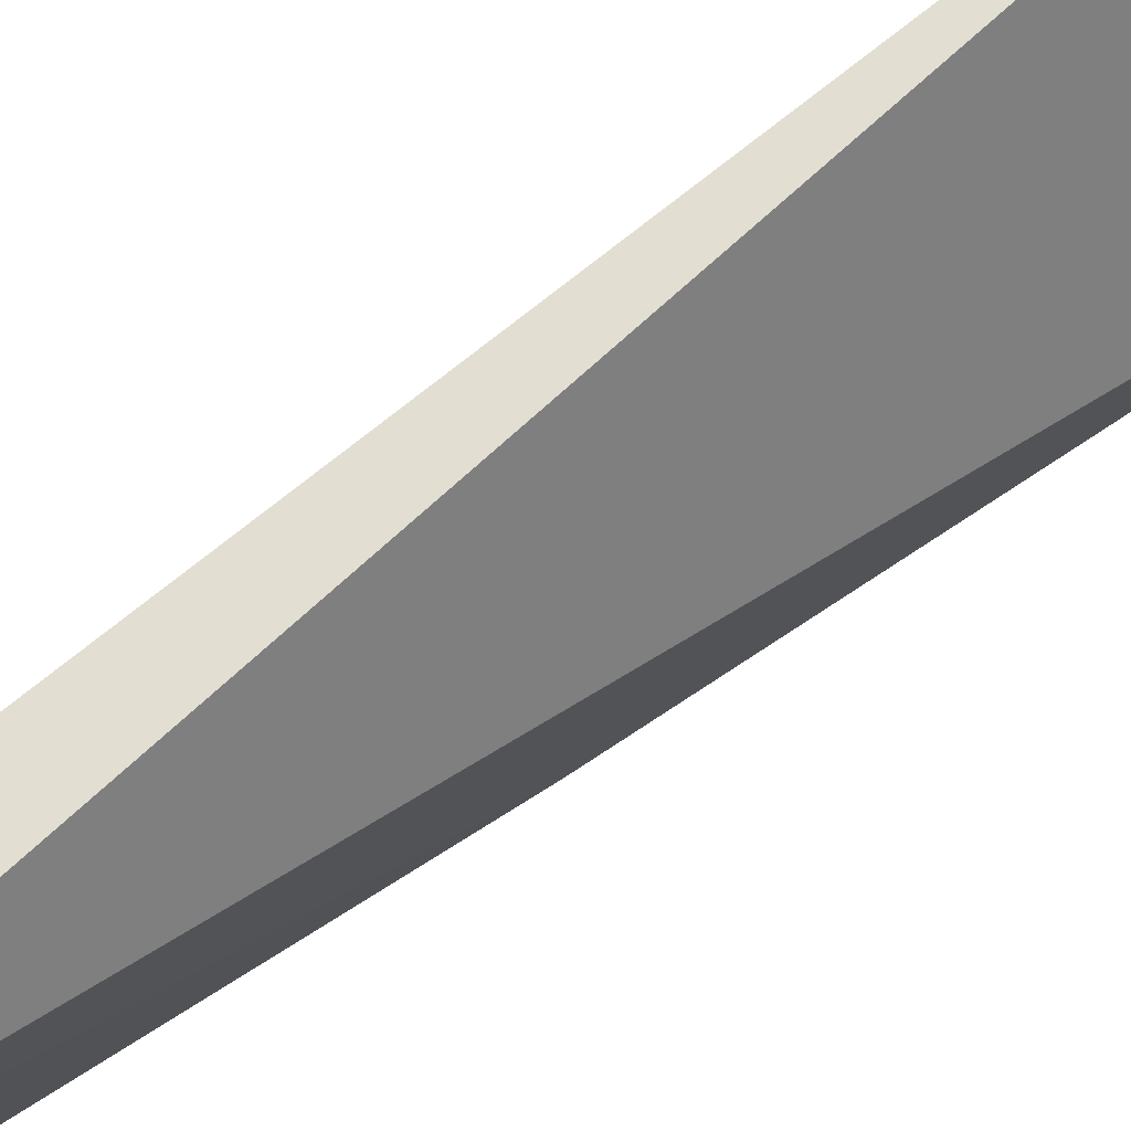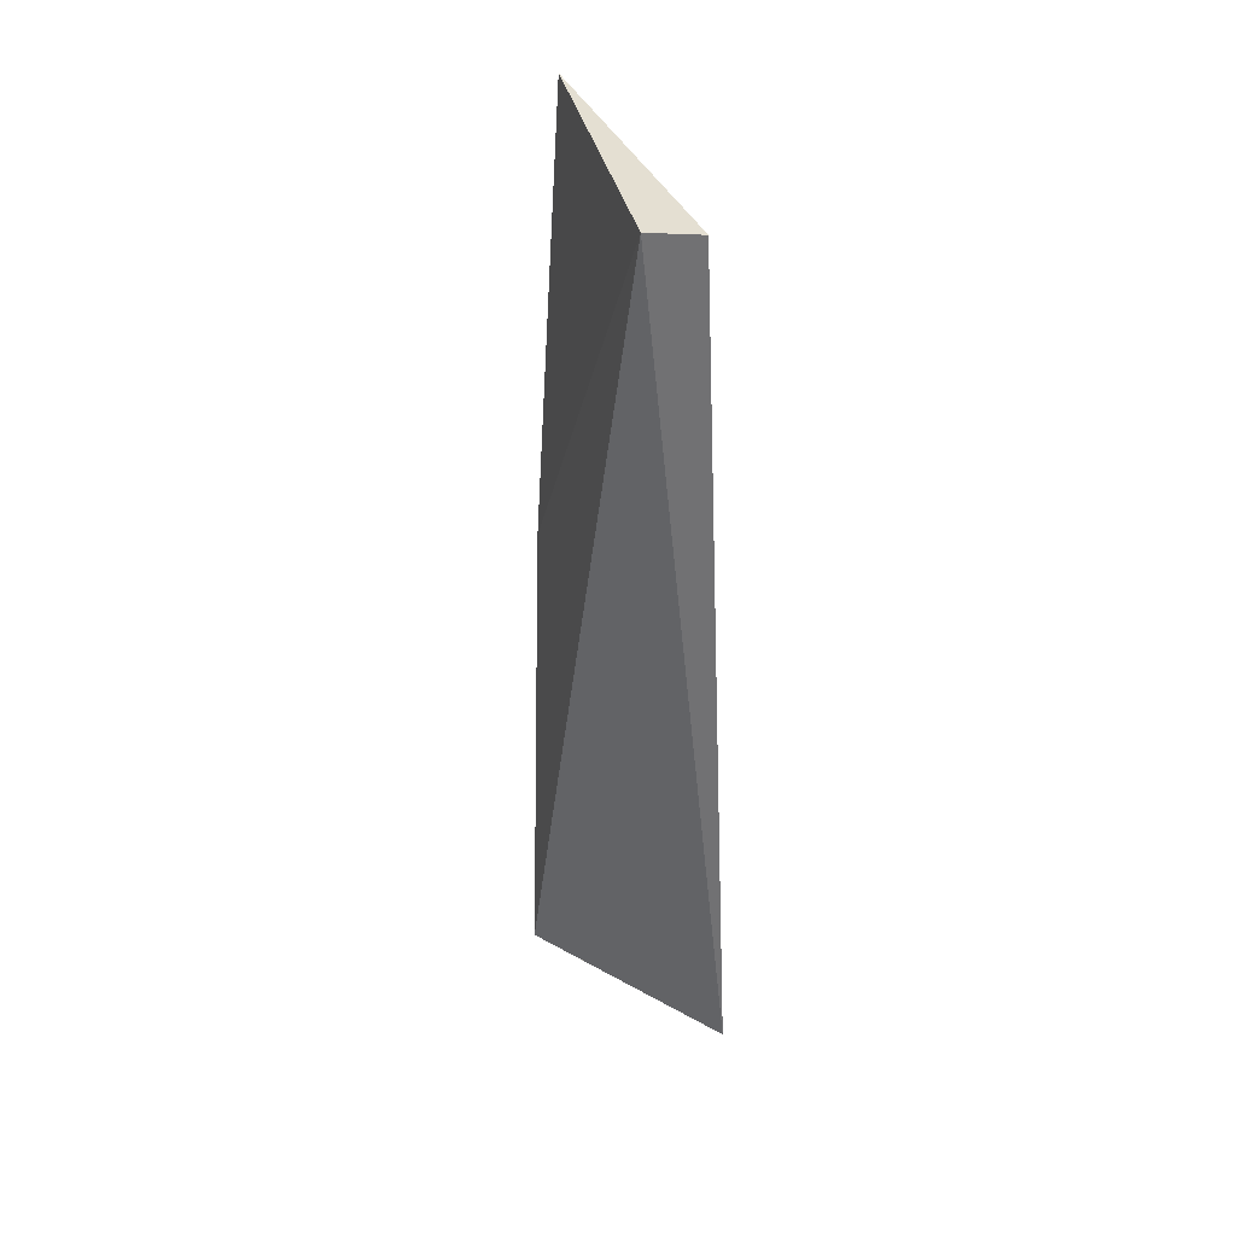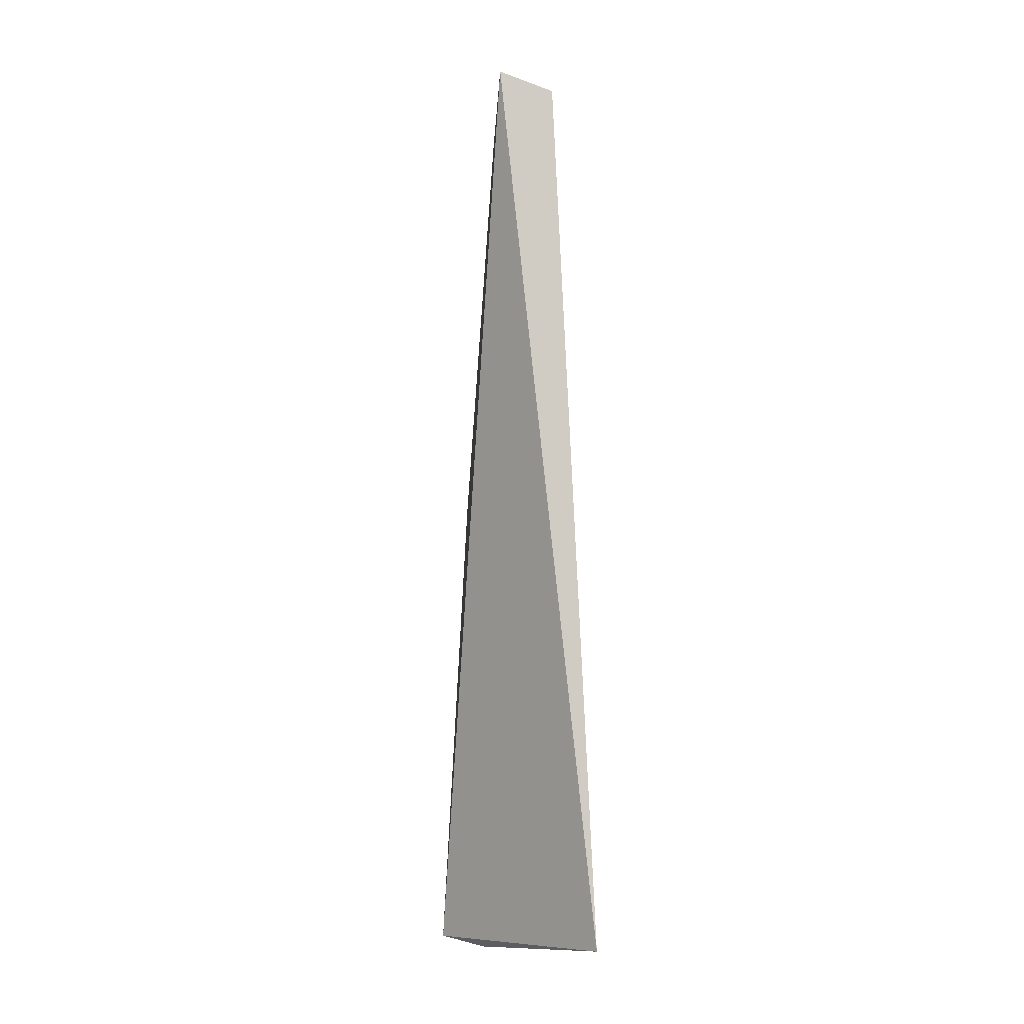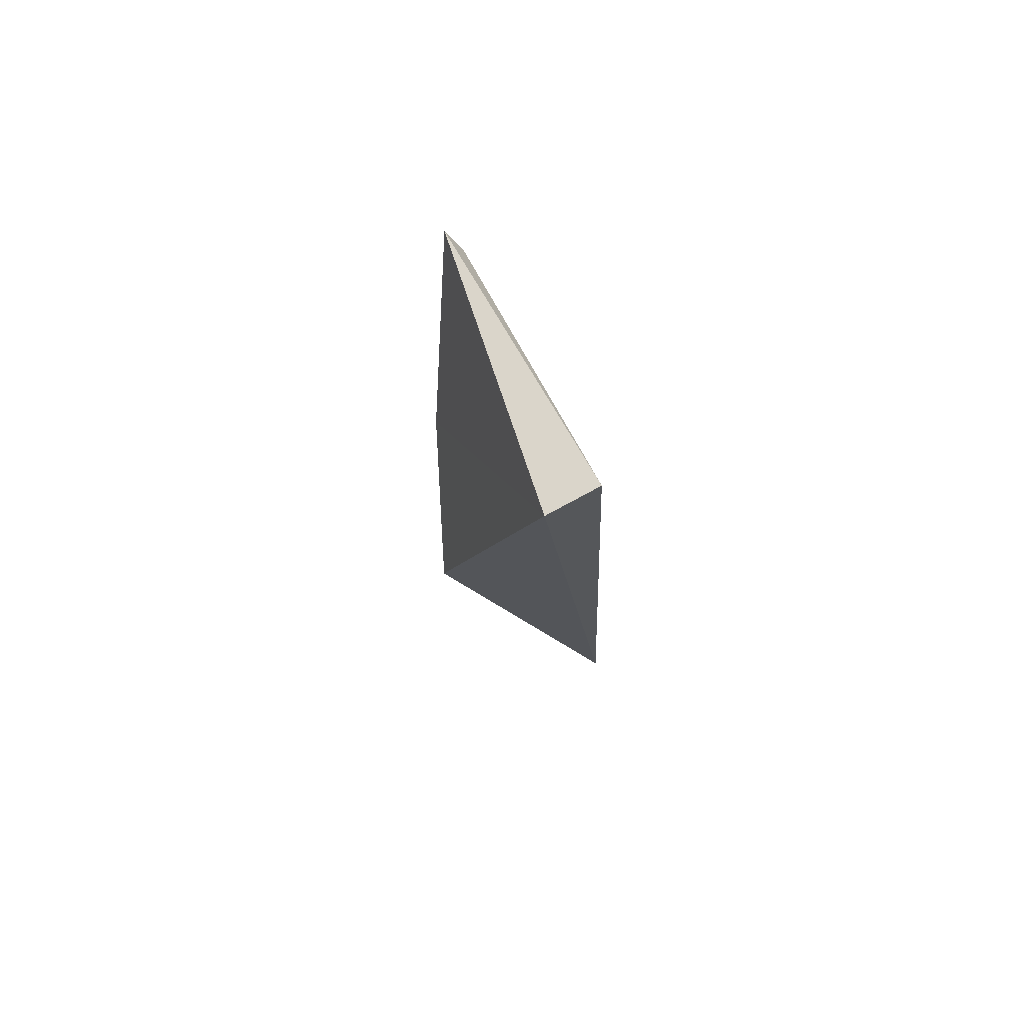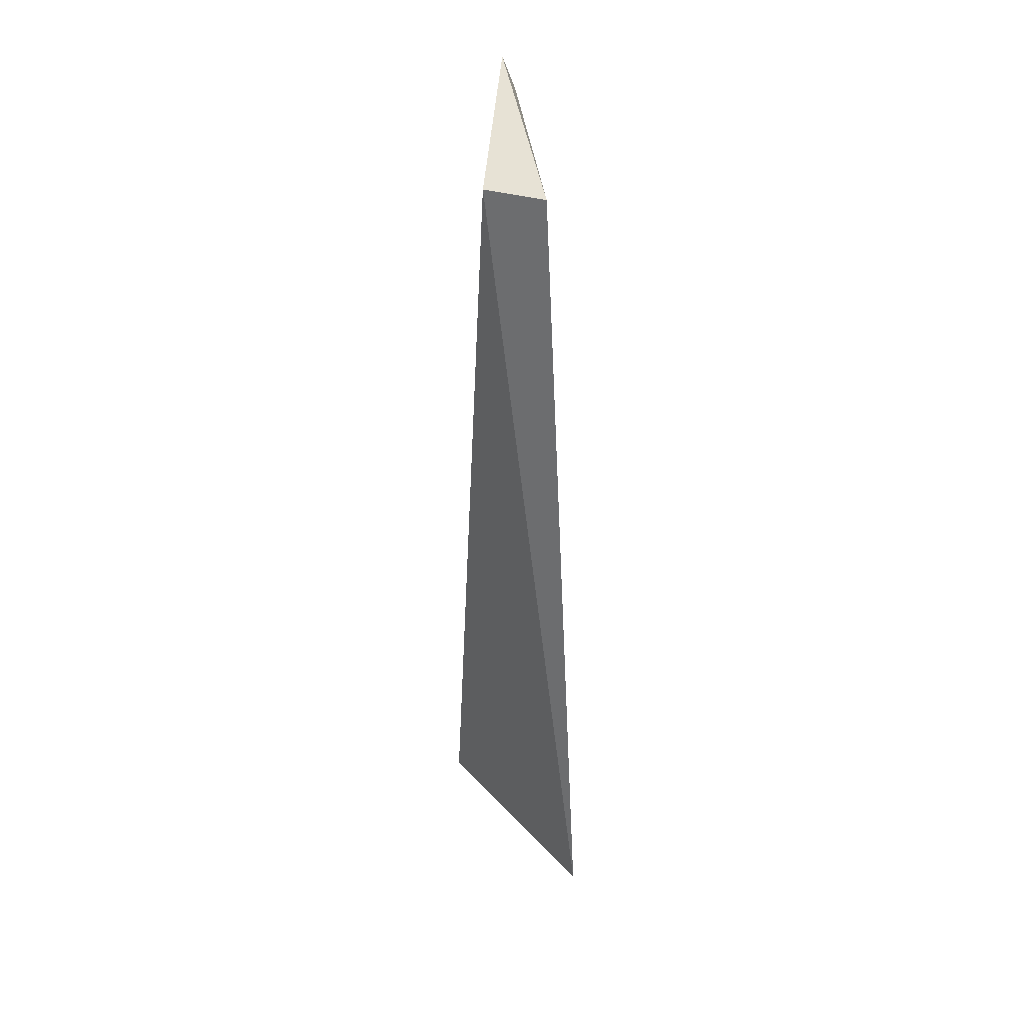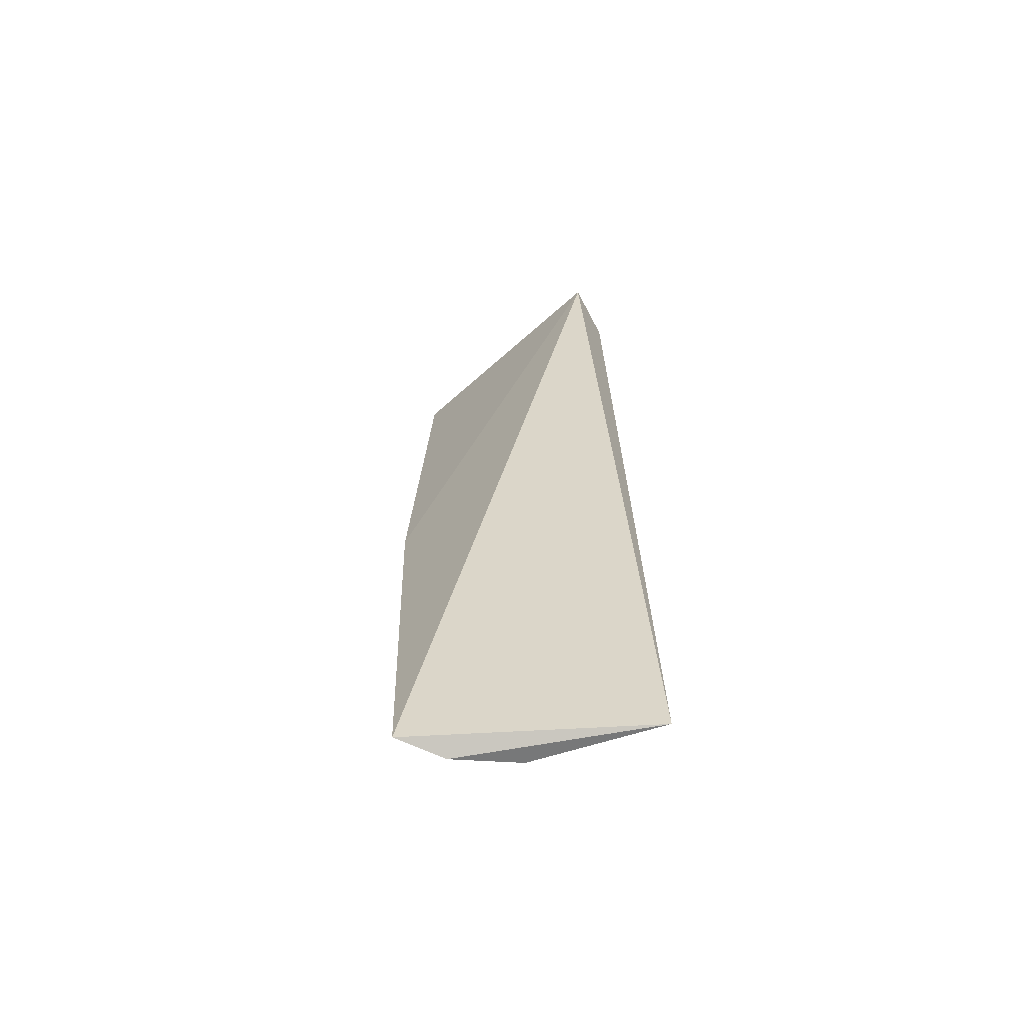
<metadata>
{"format":"obj","ext":"obj","renderer":"f3d","projection":"perspective","resolution":1024,"background":"white","views":[{"elev":69.0,"azim":-126.9,"up":"+Z"},{"elev":36.9,"azim":-25.2,"up":"+Y"},{"elev":-8.7,"azim":-12.9,"up":"+Y"},{"elev":74.0,"azim":-29.6,"up":"+Y"},{"elev":36.5,"azim":-7.3,"up":"+Y"},{"elev":-64.7,"azim":-57.7,"up":"+Y"}]}
</metadata>
<code>
v 0.03656 0.1148 0.04619
v 0.04199 0.00221 0.04598
v 0.03694 0.1154 0.01565
v 0.03553 0.119 0.01414
v 0.02736 0.002174 0.01971
v 0.02935 0.1168 0.04655
v 0.03752 0.001708 0.03022
v 0.03159 0.06246 0.01447
v 0.04173 0.002807 0.04406
v 0.03221 0.0009775 0.02363
v 0.03486 0.07384 0.016
f 1 2 3
f 1 3 4
f 6 5 2
f 6 2 1
f 6 1 4
f 8 6 4
f 8 5 6
f 9 7 3
f 9 3 2
f 9 2 7
f 10 7 2
f 10 2 5
f 10 5 8
f 11 8 4
f 11 4 3
f 11 3 7
f 11 10 8
f 11 7 10

</code>
